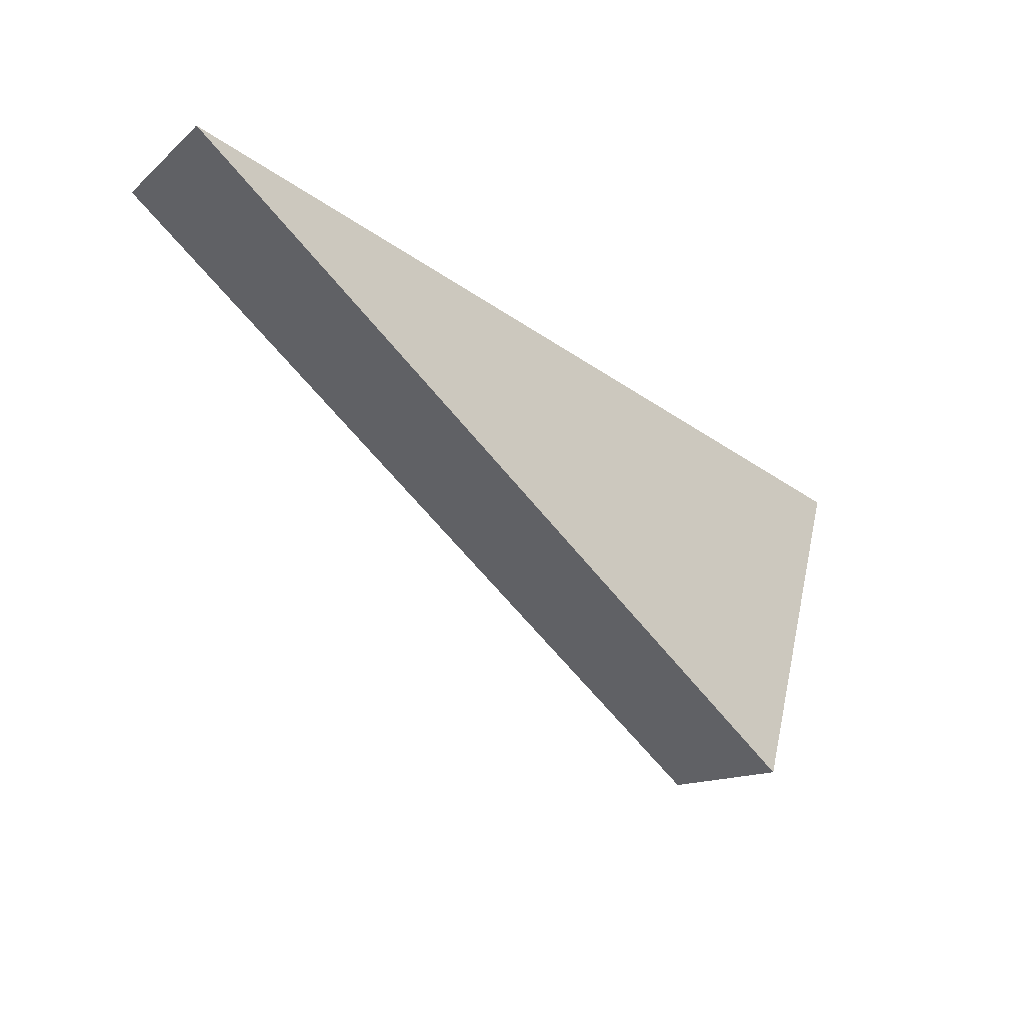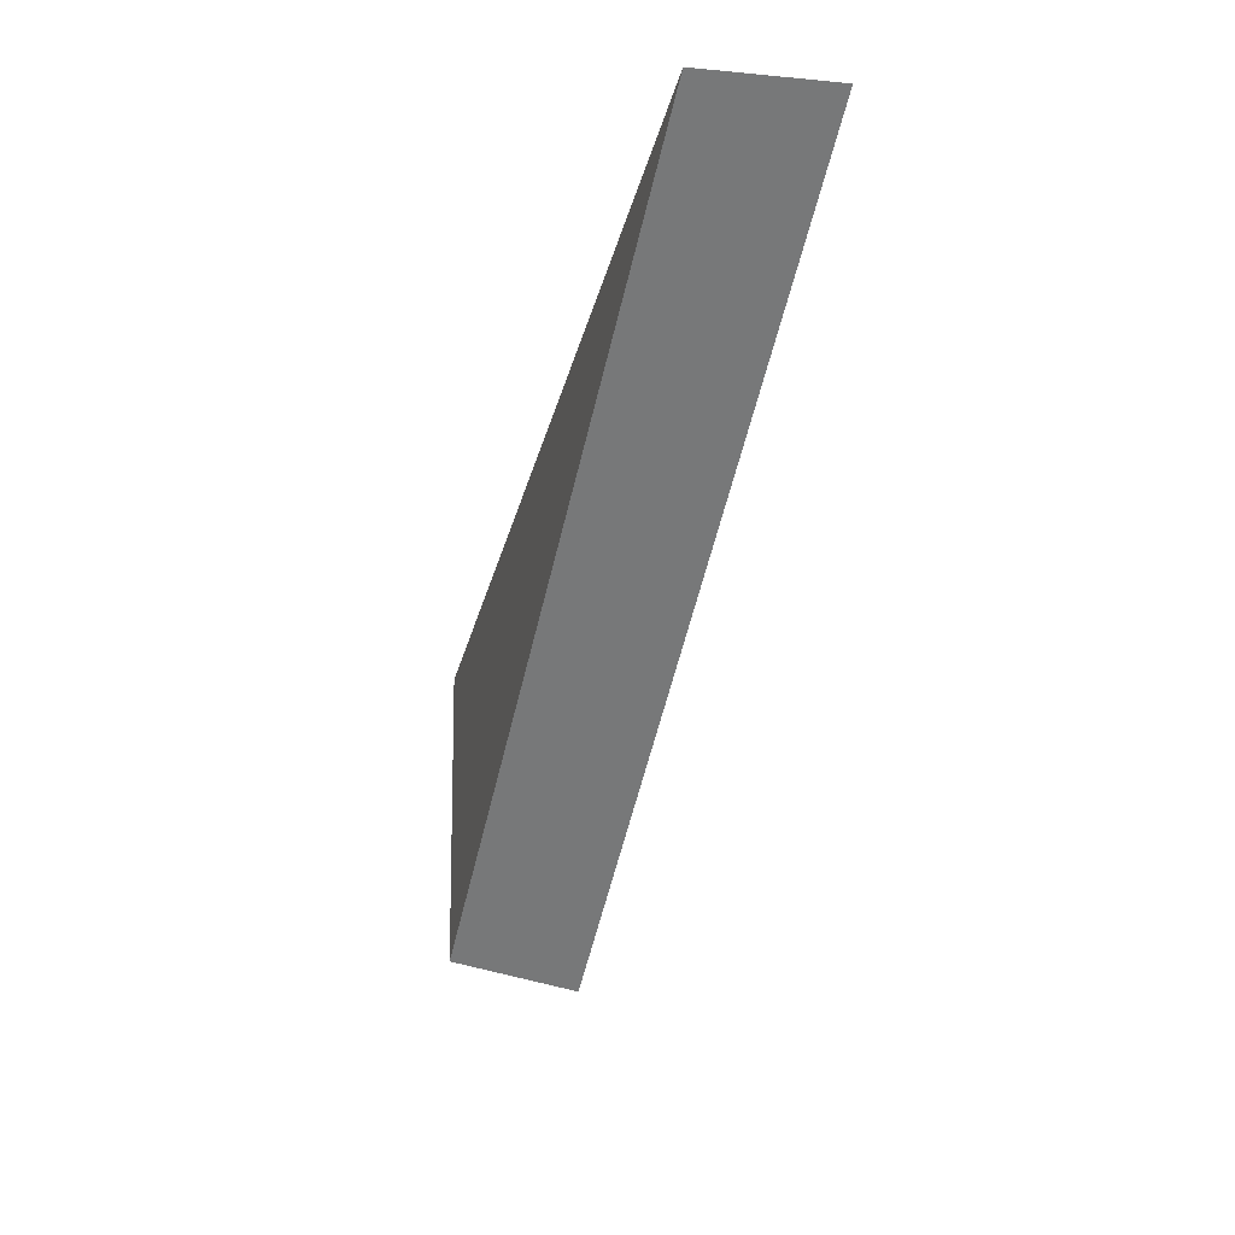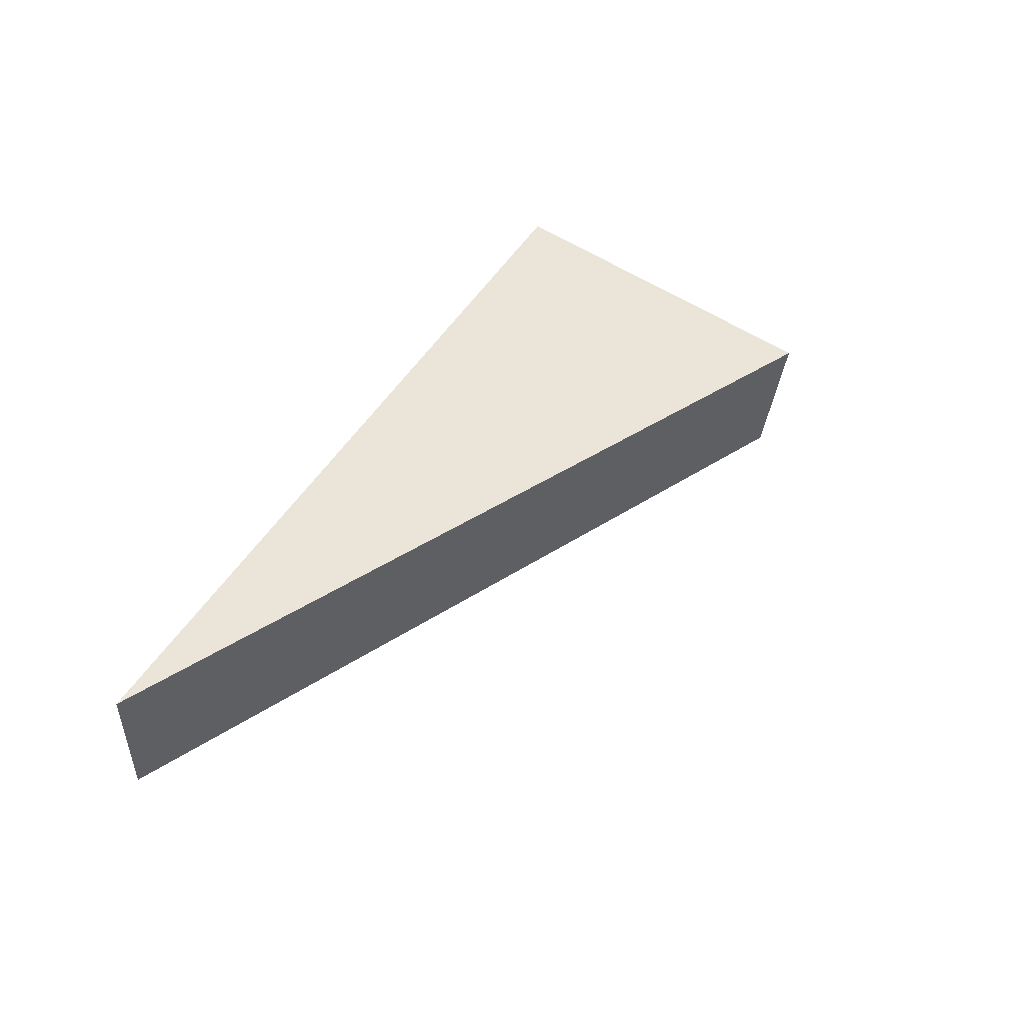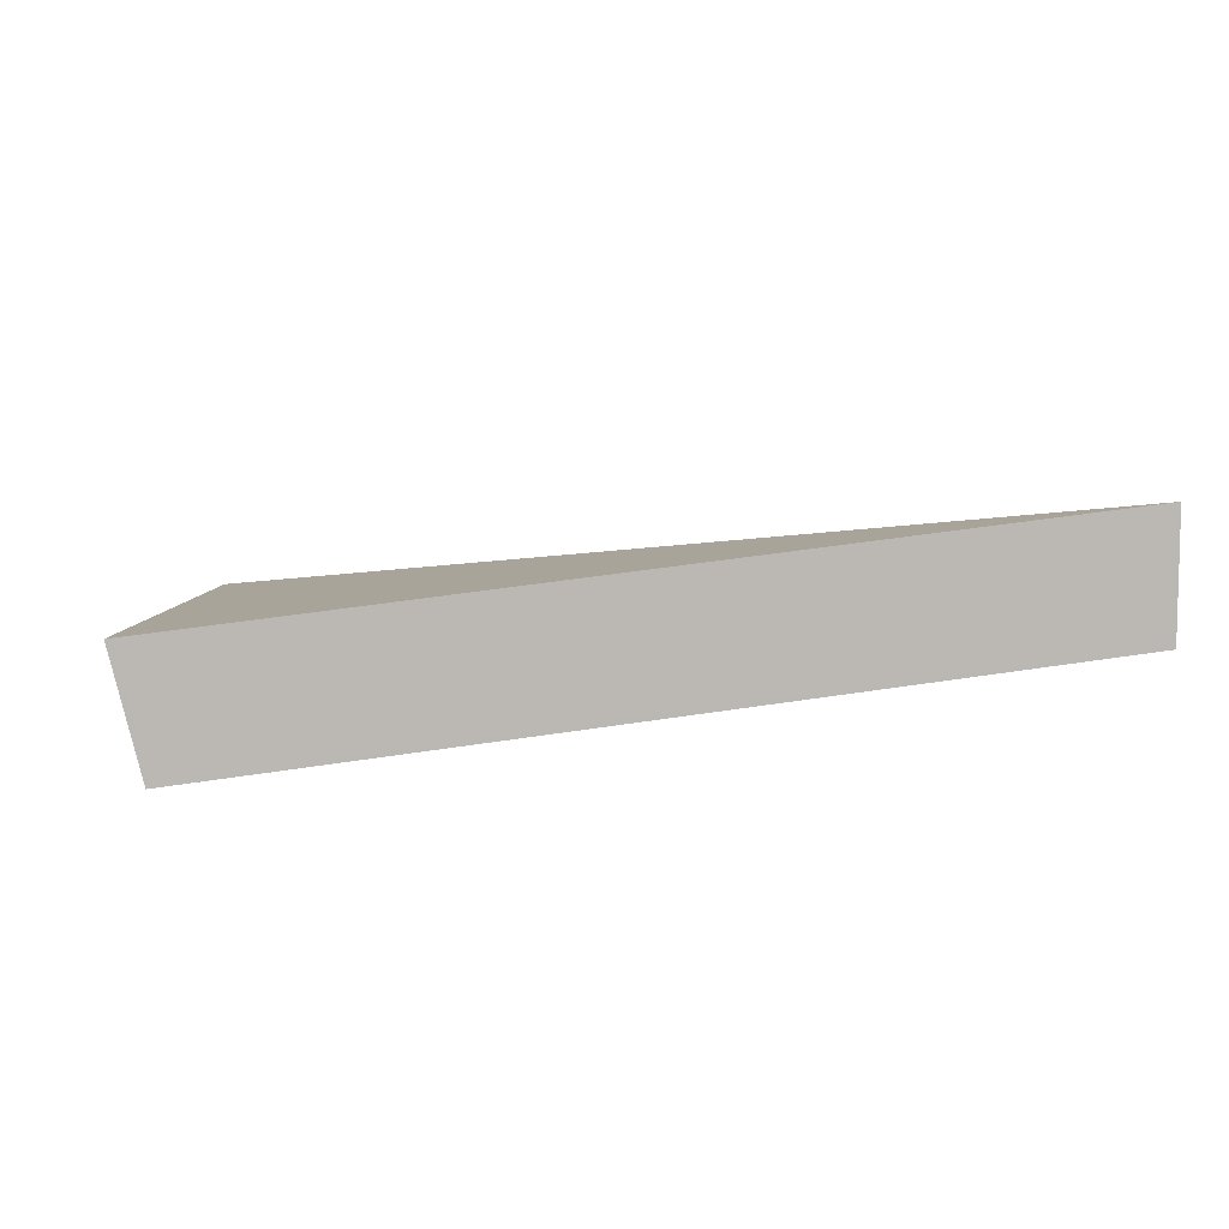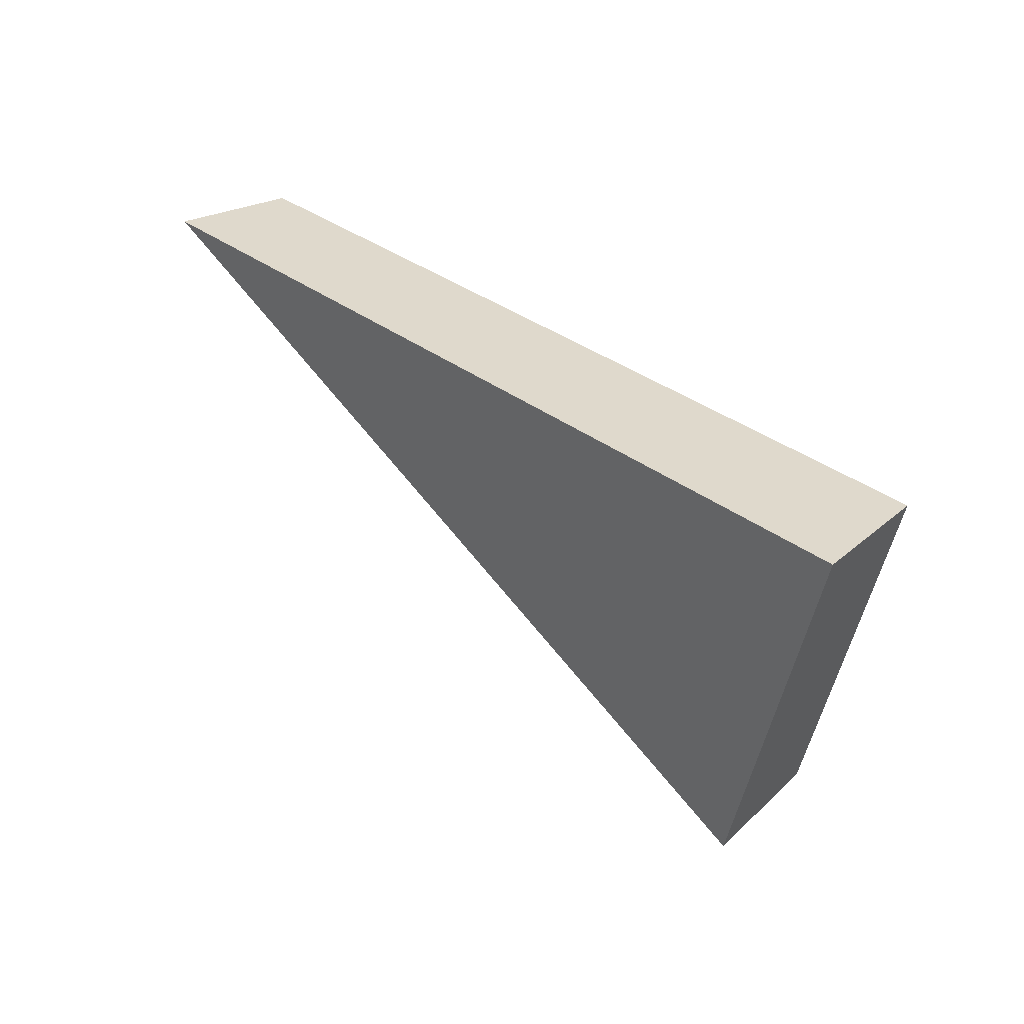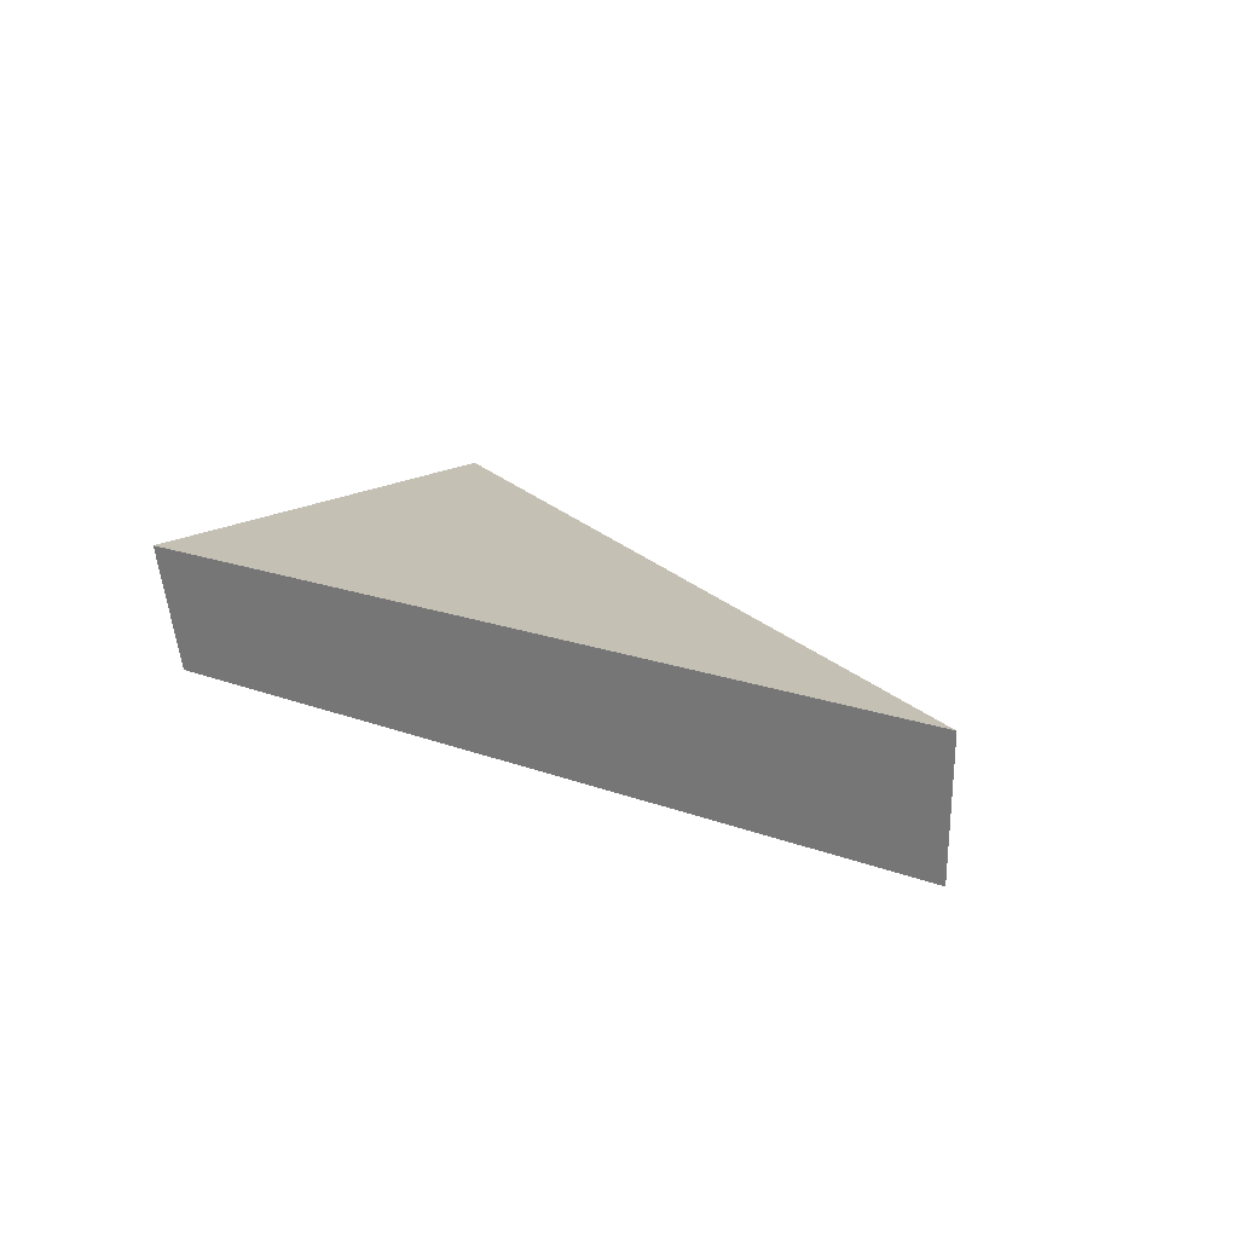
<metadata>
{"format":"obj","ext":"obj","renderer":"f3d","projection":"perspective","resolution":1024,"background":"white","views":[{"elev":-27.1,"azim":142.7,"up":"+Z"},{"elev":-29.2,"azim":82.0,"up":"+Z"},{"elev":48.6,"azim":112.1,"up":"+Y"},{"elev":7.6,"azim":-11.5,"up":"+Y"},{"elev":28.6,"azim":-127.8,"up":"+Z"},{"elev":24.5,"azim":36.2,"up":"+Y"}]}
</metadata>
<code>
v 2.11 0.1229 2.698
v 2.111 0.1229 2.693
v 2.123 0.1243 2.699
v 2.123 0.1262 2.699
v 2.123 0.1243 2.699
v 2.111 0.1229 2.693
v 2.111 0.1247 2.693
v 2.111 0.1247 2.693
v 2.111 0.1229 2.693
v 2.11 0.1229 2.698
v 2.11 0.1247 2.698
v 2.11 0.1247 2.698
v 2.11 0.1229 2.698
v 2.123 0.1243 2.699
v 2.123 0.1262 2.699
v 2.123 0.1262 2.699
v 2.111 0.1247 2.693
v 2.11 0.1247 2.698
f 1 2 3
f 4 5 6
f 4 6 7
f 8 9 10
f 8 10 11
f 12 13 14
f 12 14 15
f 16 17 18

</code>
